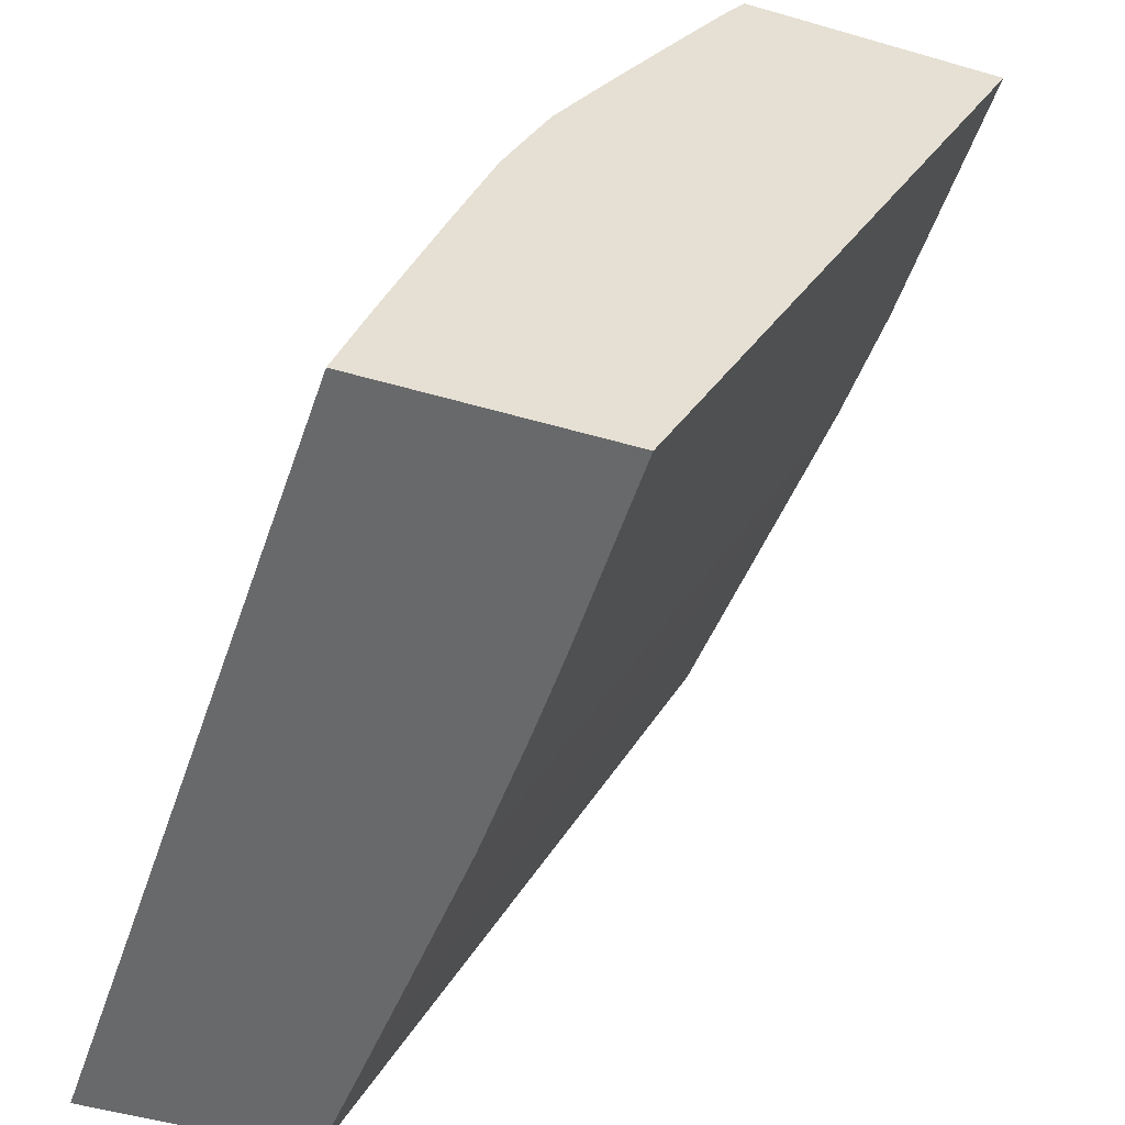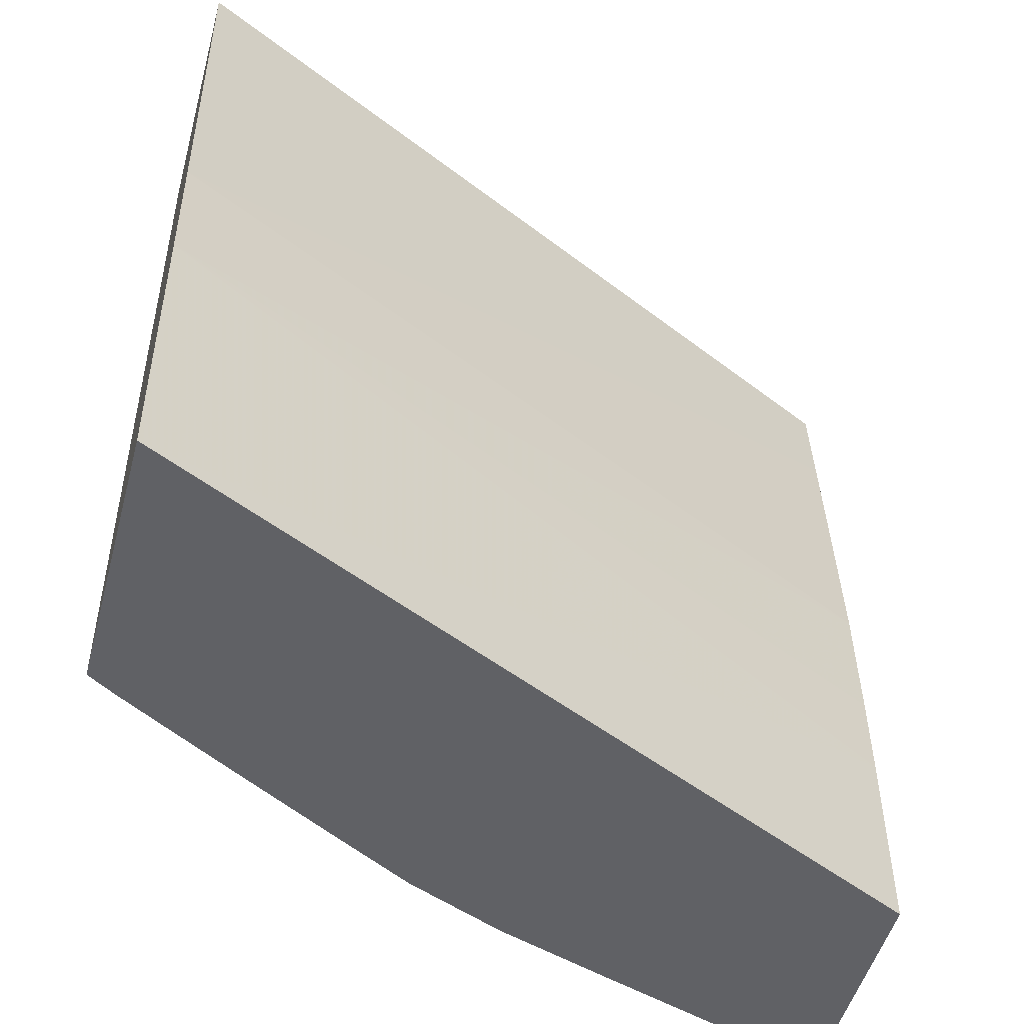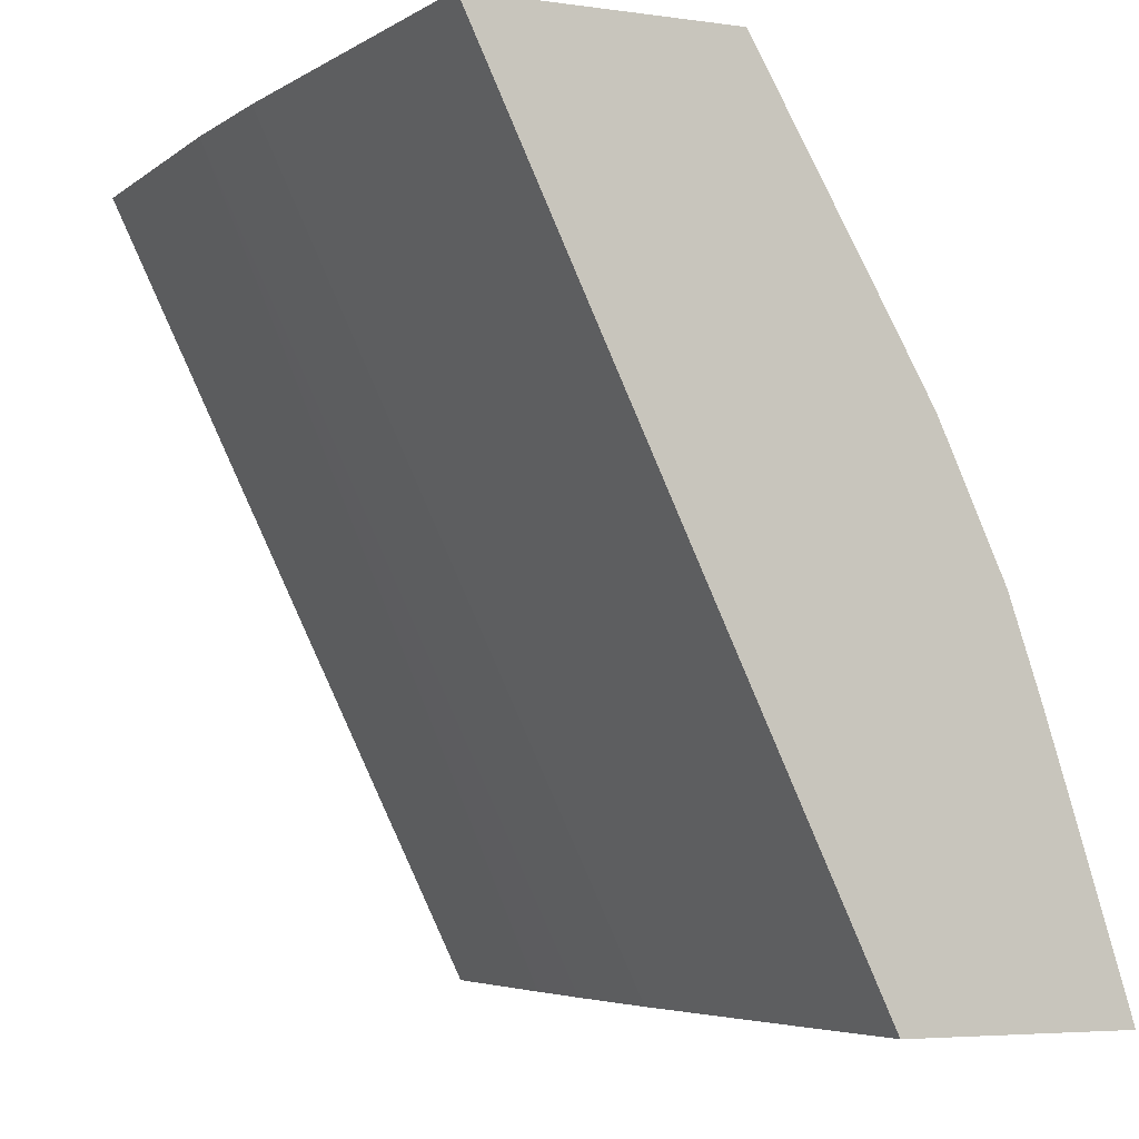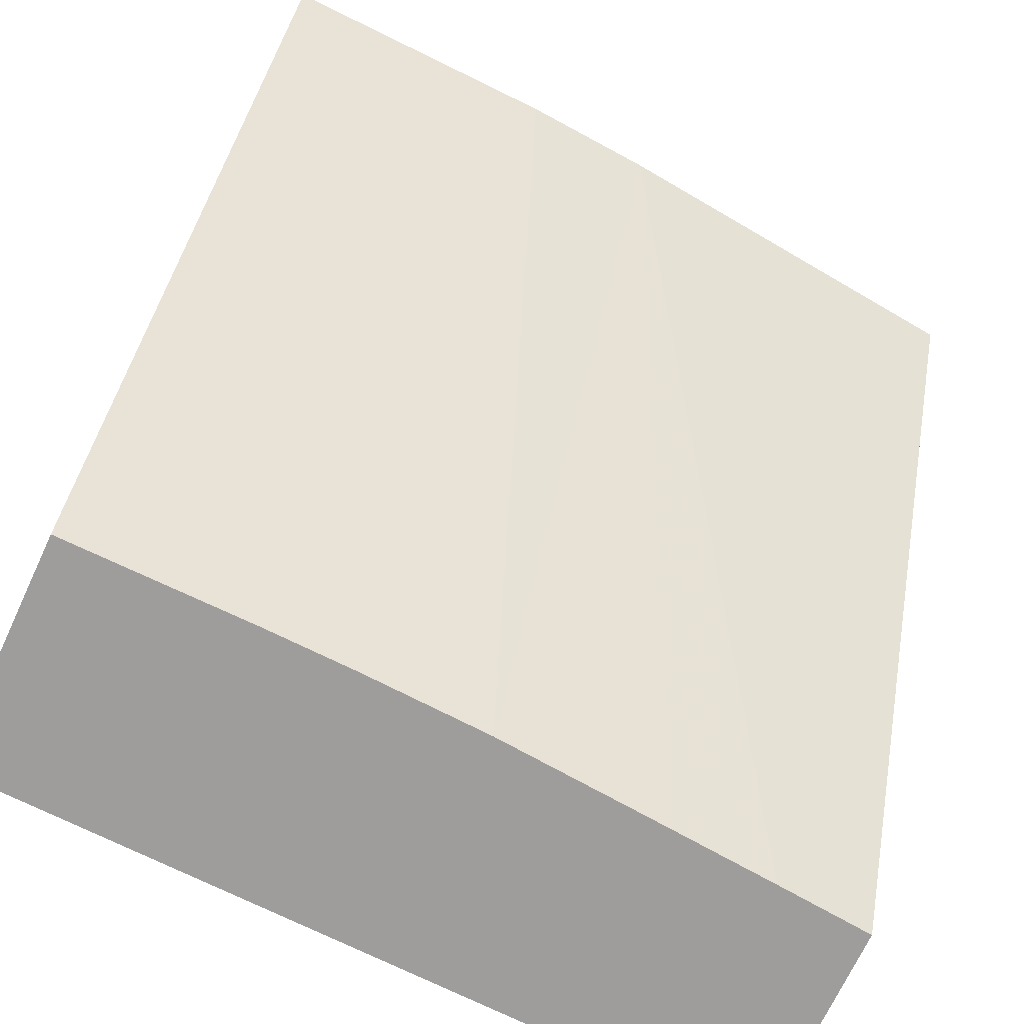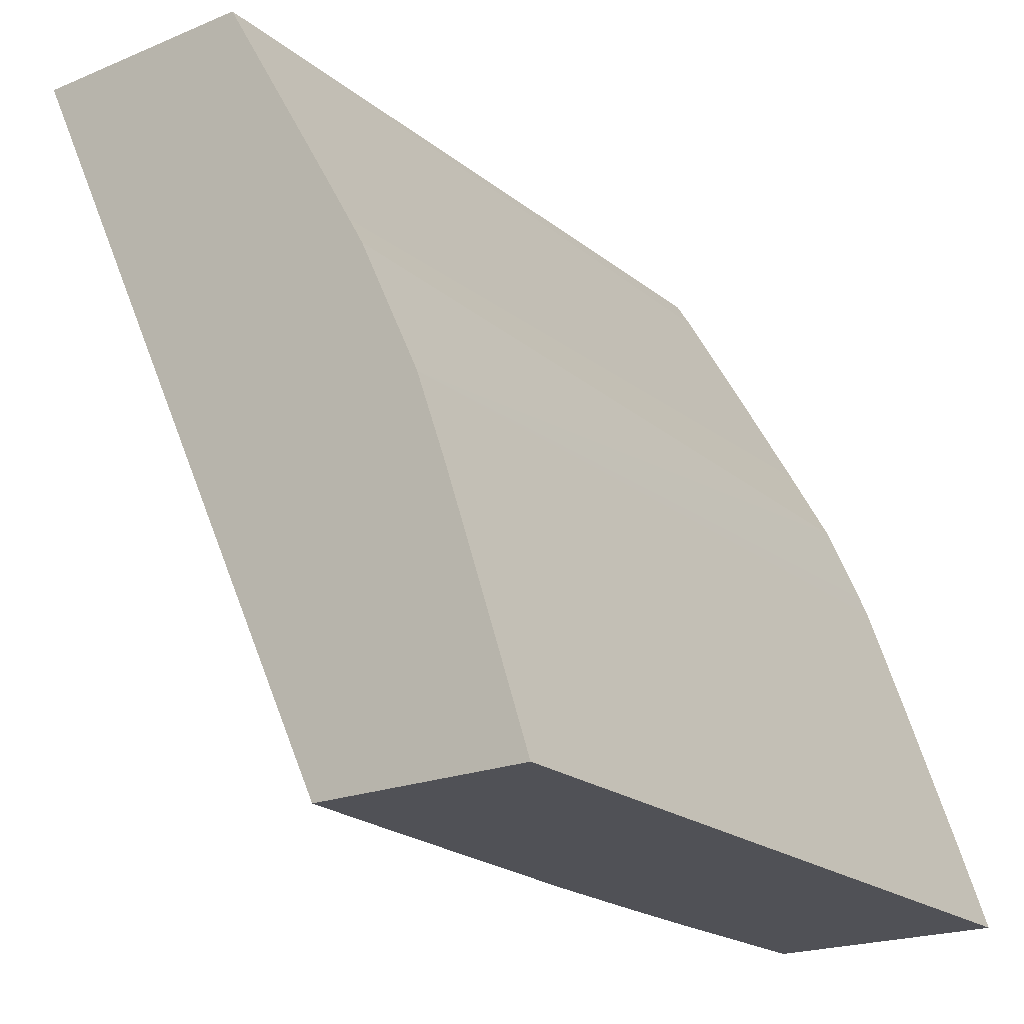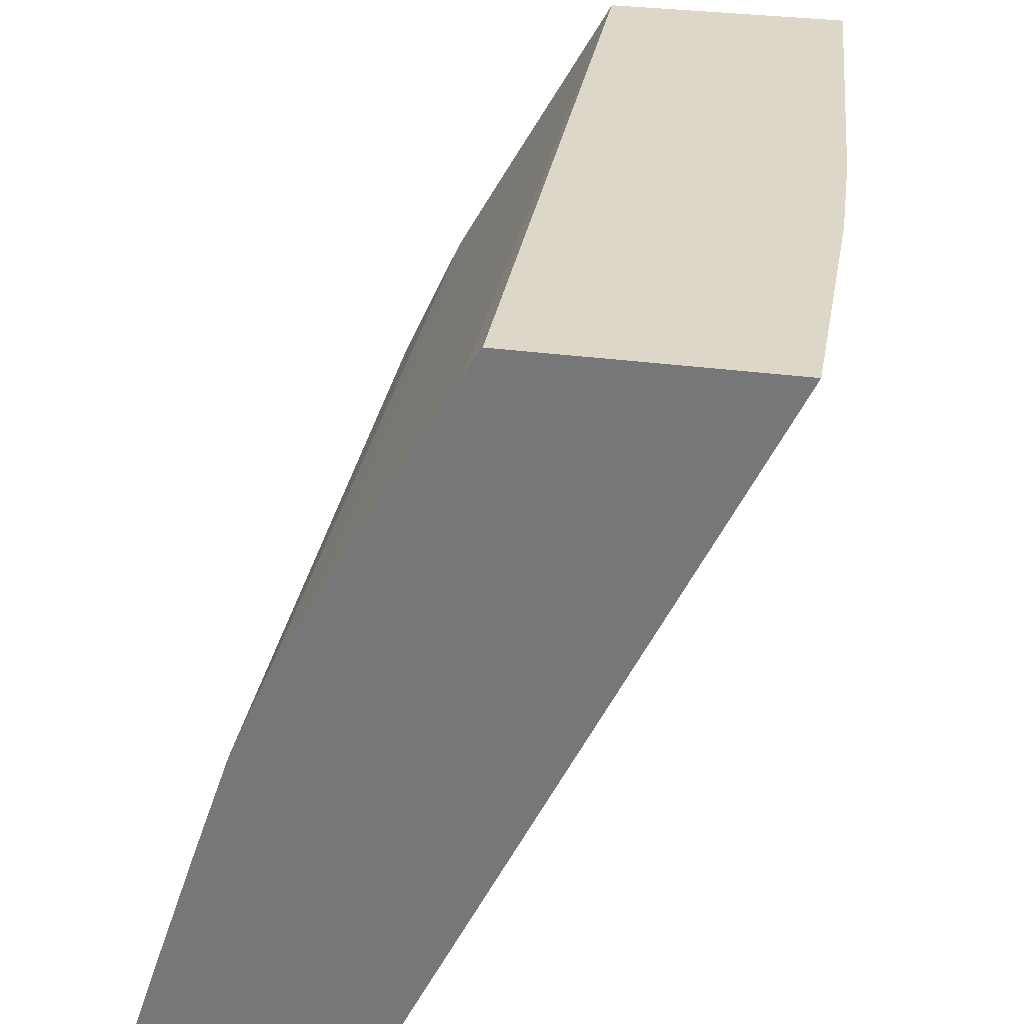
<metadata>
{"format":"obj","ext":"obj","renderer":"f3d","projection":"perspective","resolution":1024,"background":"white","views":[{"elev":-52.6,"azim":162.8,"up":"+Y"},{"elev":-49.9,"azim":-105.0,"up":"+Z"},{"elev":-4.8,"azim":-24.1,"up":"+Y"},{"elev":-70.6,"azim":-115.0,"up":"+Y"},{"elev":-20.4,"azim":37.1,"up":"+Y"},{"elev":30.9,"azim":-168.8,"up":"+Y"}]}
</metadata>
<code>
v 0.05379 0.01784 -0.01167
v 0.04723 0.03148 -0.01167
v 0.05796 0.01784 -0.01167
v 0.05384 0.01784 -0.008314
v 0.05184 0.03148 -0.01167
v 0.04733 0.03148 -0.006746
v 0.05747 0.01934 -0.01167
v 0.05728 0.02127 0.002266
v 0.05788 0.01941 0.002266
v 0.05839 0.01784 0.002266
v 0.05388 0.01784 -0.006746
v 0.05213 0.031 -0.01167
v 0.05232 0.03148 0.002266
v 0.05399 0.01784 -0.004466
v 0.04747 0.03148 -0.004458
v 0.05656 0.02203 -0.01167
v 0.0569 0.02241 0.002266
v 0.05692 0.02235 0.002266
v 0.05457 0.01784 0.002266
v 0.05269 0.03003 -0.01167
v 0.04809 0.03148 0.002266
v 0.05292 0.03043 0.002266
v 0.05418 0.01784 -0.002212
v 0.05425 0.01784 -0.001399
v 0.05441 0.01784 0.0005369
v 0.0559 0.02397 -0.01167
v 0.05687 0.0225 0.002266
v 0.05337 0.02886 -0.01167
v 0.054 0.02856 0.002266
v 0.05574 0.02434 -0.01167
v 0.05636 0.02397 0.002266
v 0.05438 0.02709 -0.01167
v 0.05443 0.02782 0.002266
v 0.05499 0.02684 0.002266
v 0.05513 0.02575 -0.01167
v 0.05631 0.02408 0.002266
v 0.05525 0.02637 0.002266
f 1 2 5
f 1 5 12
f 1 12 20
f 1 20 28
f 1 28 32
f 1 32 35
f 1 35 30
f 1 30 26
f 1 26 16
f 1 16 7
f 1 7 3
f 1 3 10
f 1 10 19
f 1 19 25
f 1 25 24
f 1 24 23
f 1 23 14
f 1 14 11
f 1 11 4
f 1 4 2
f 2 4 6
f 2 6 15
f 2 15 21
f 2 21 13
f 2 13 5
f 3 7 8
f 3 8 9
f 3 9 10
f 4 11 6
f 5 13 12
f 6 11 14
f 6 14 15
f 7 16 17
f 7 17 18
f 7 18 8
f 8 18 17
f 8 17 27
f 8 27 31
f 8 31 36
f 8 36 37
f 8 37 34
f 8 34 33
f 8 33 29
f 8 29 22
f 8 22 13
f 8 13 21
f 8 21 19
f 8 19 10
f 8 10 9
f 12 13 20
f 13 22 20
f 14 23 15
f 15 23 24
f 15 24 25
f 15 25 19
f 15 19 21
f 16 26 27
f 16 27 17
f 20 22 29
f 20 29 28
f 26 30 31
f 26 31 27
f 28 29 33
f 28 33 34
f 28 34 32
f 30 35 31
f 31 35 36
f 32 34 37
f 32 37 35
f 35 37 36

</code>
